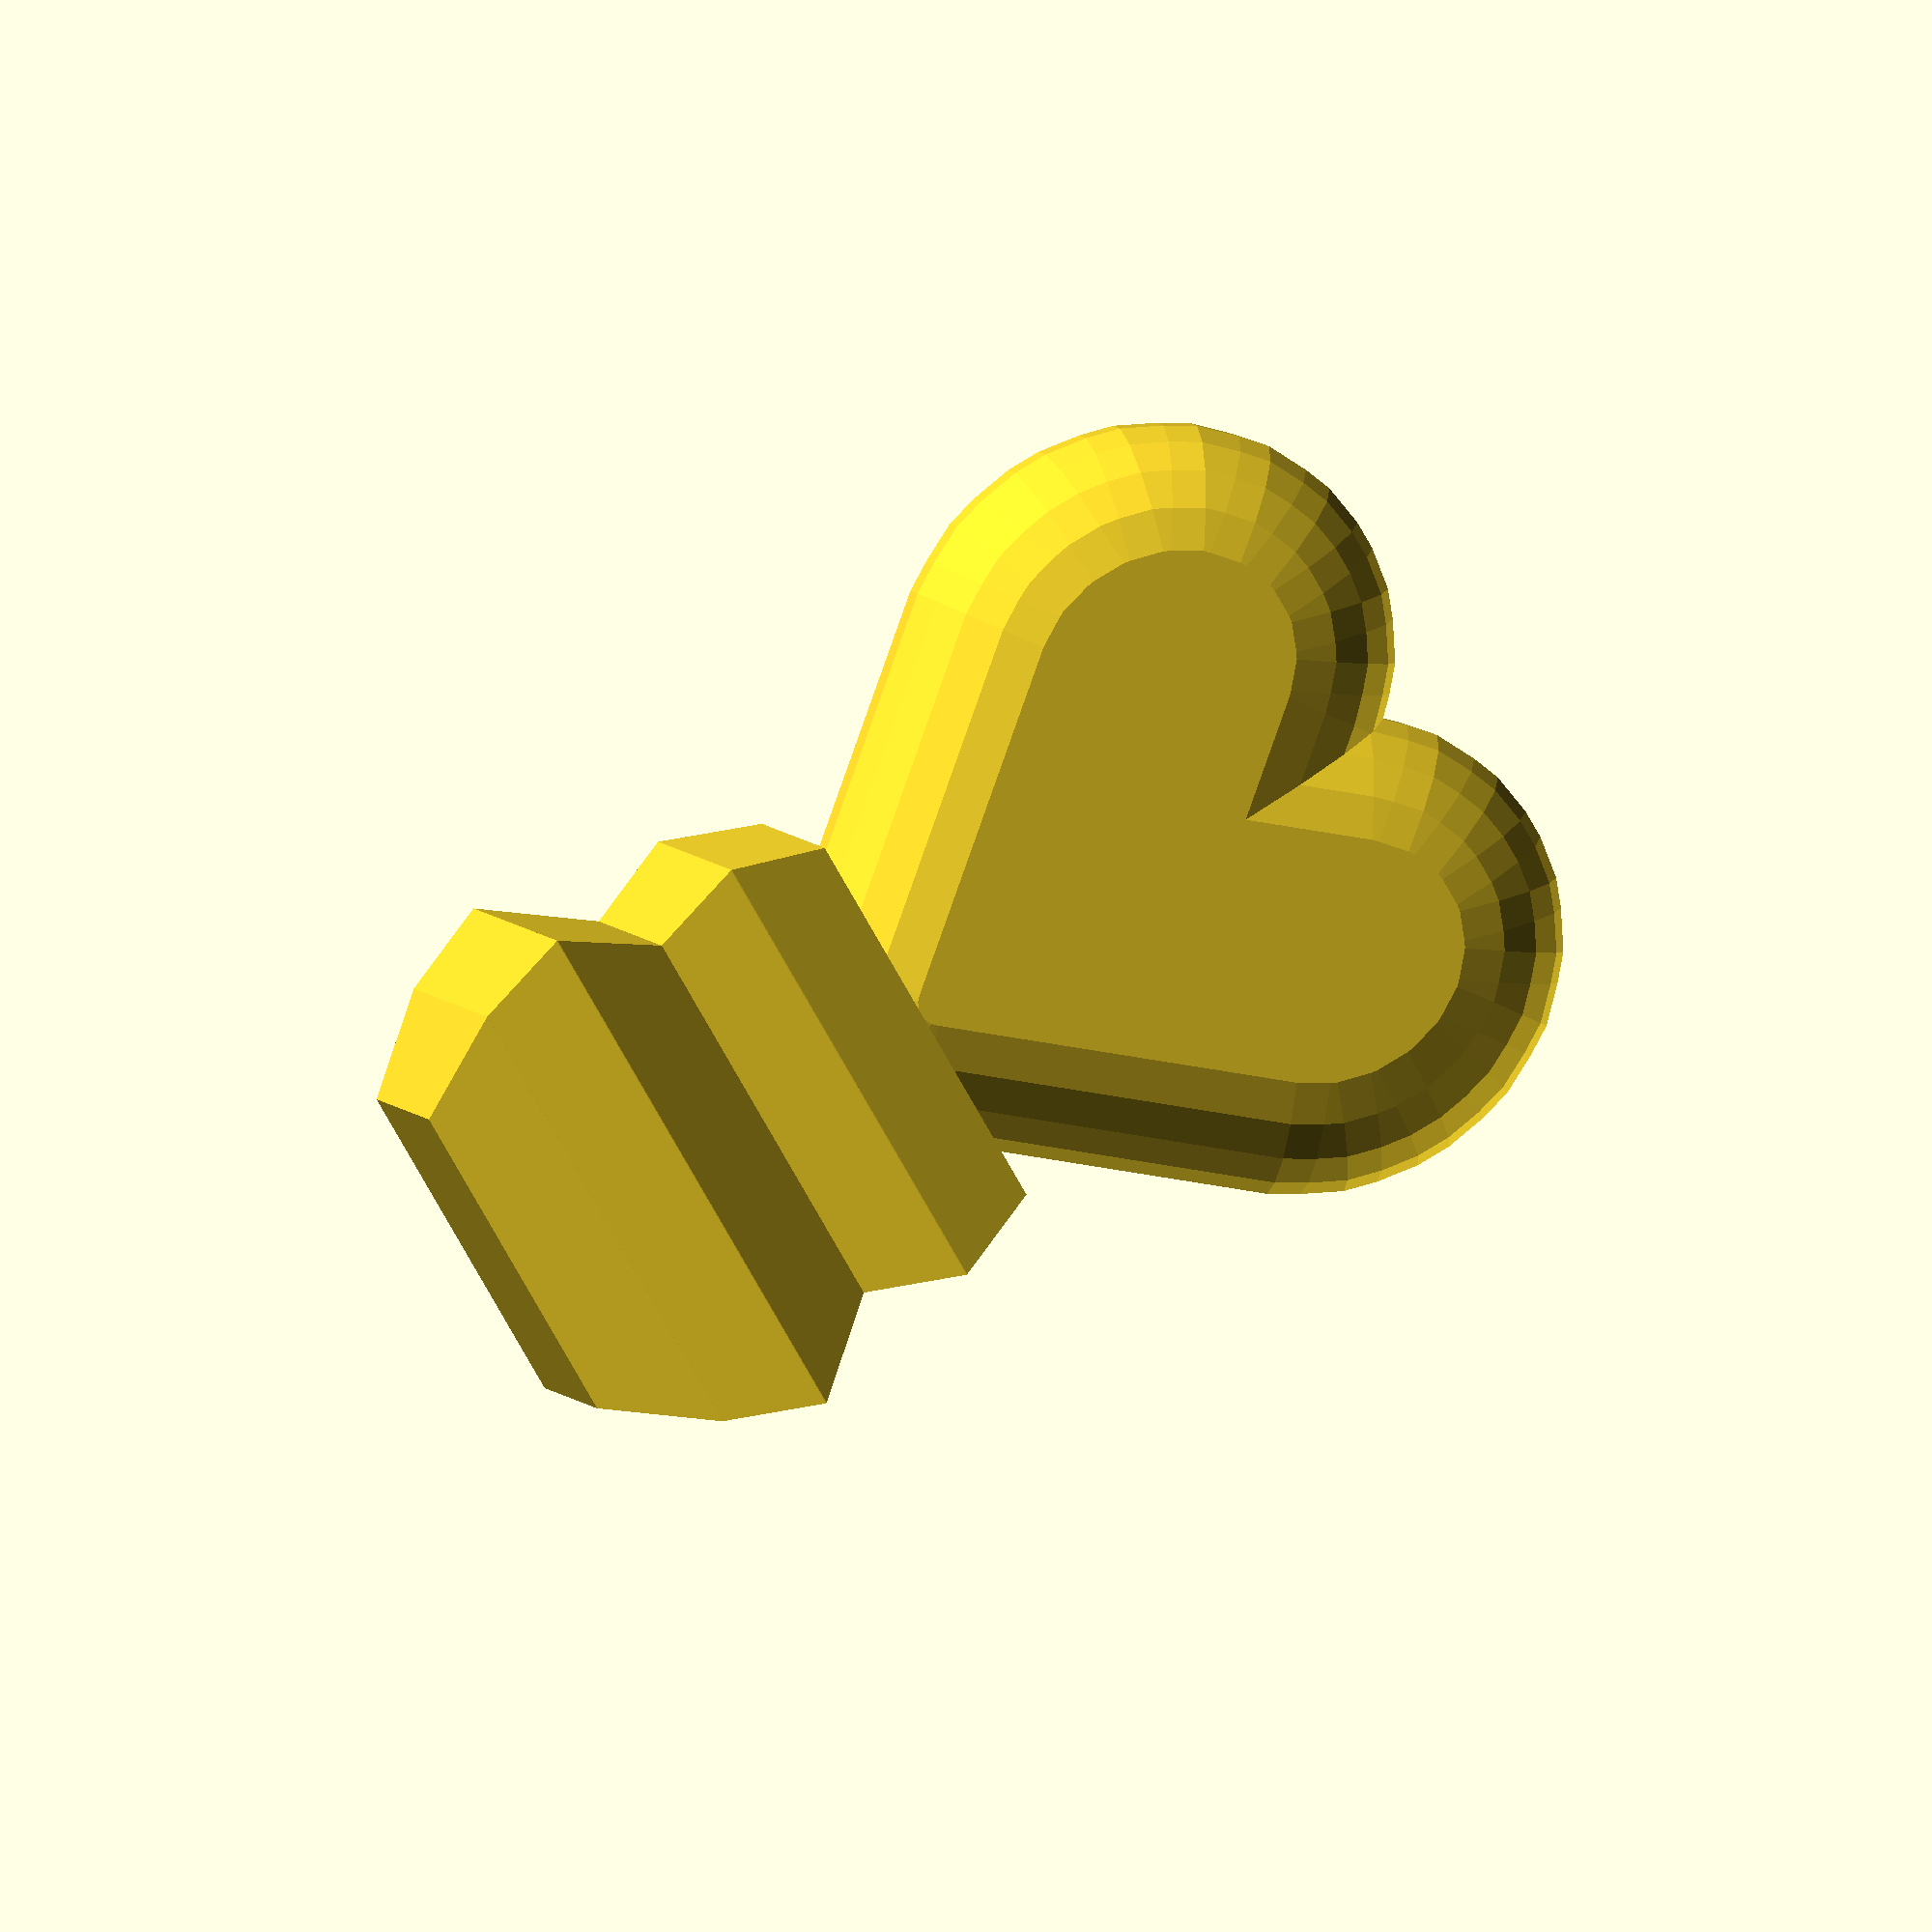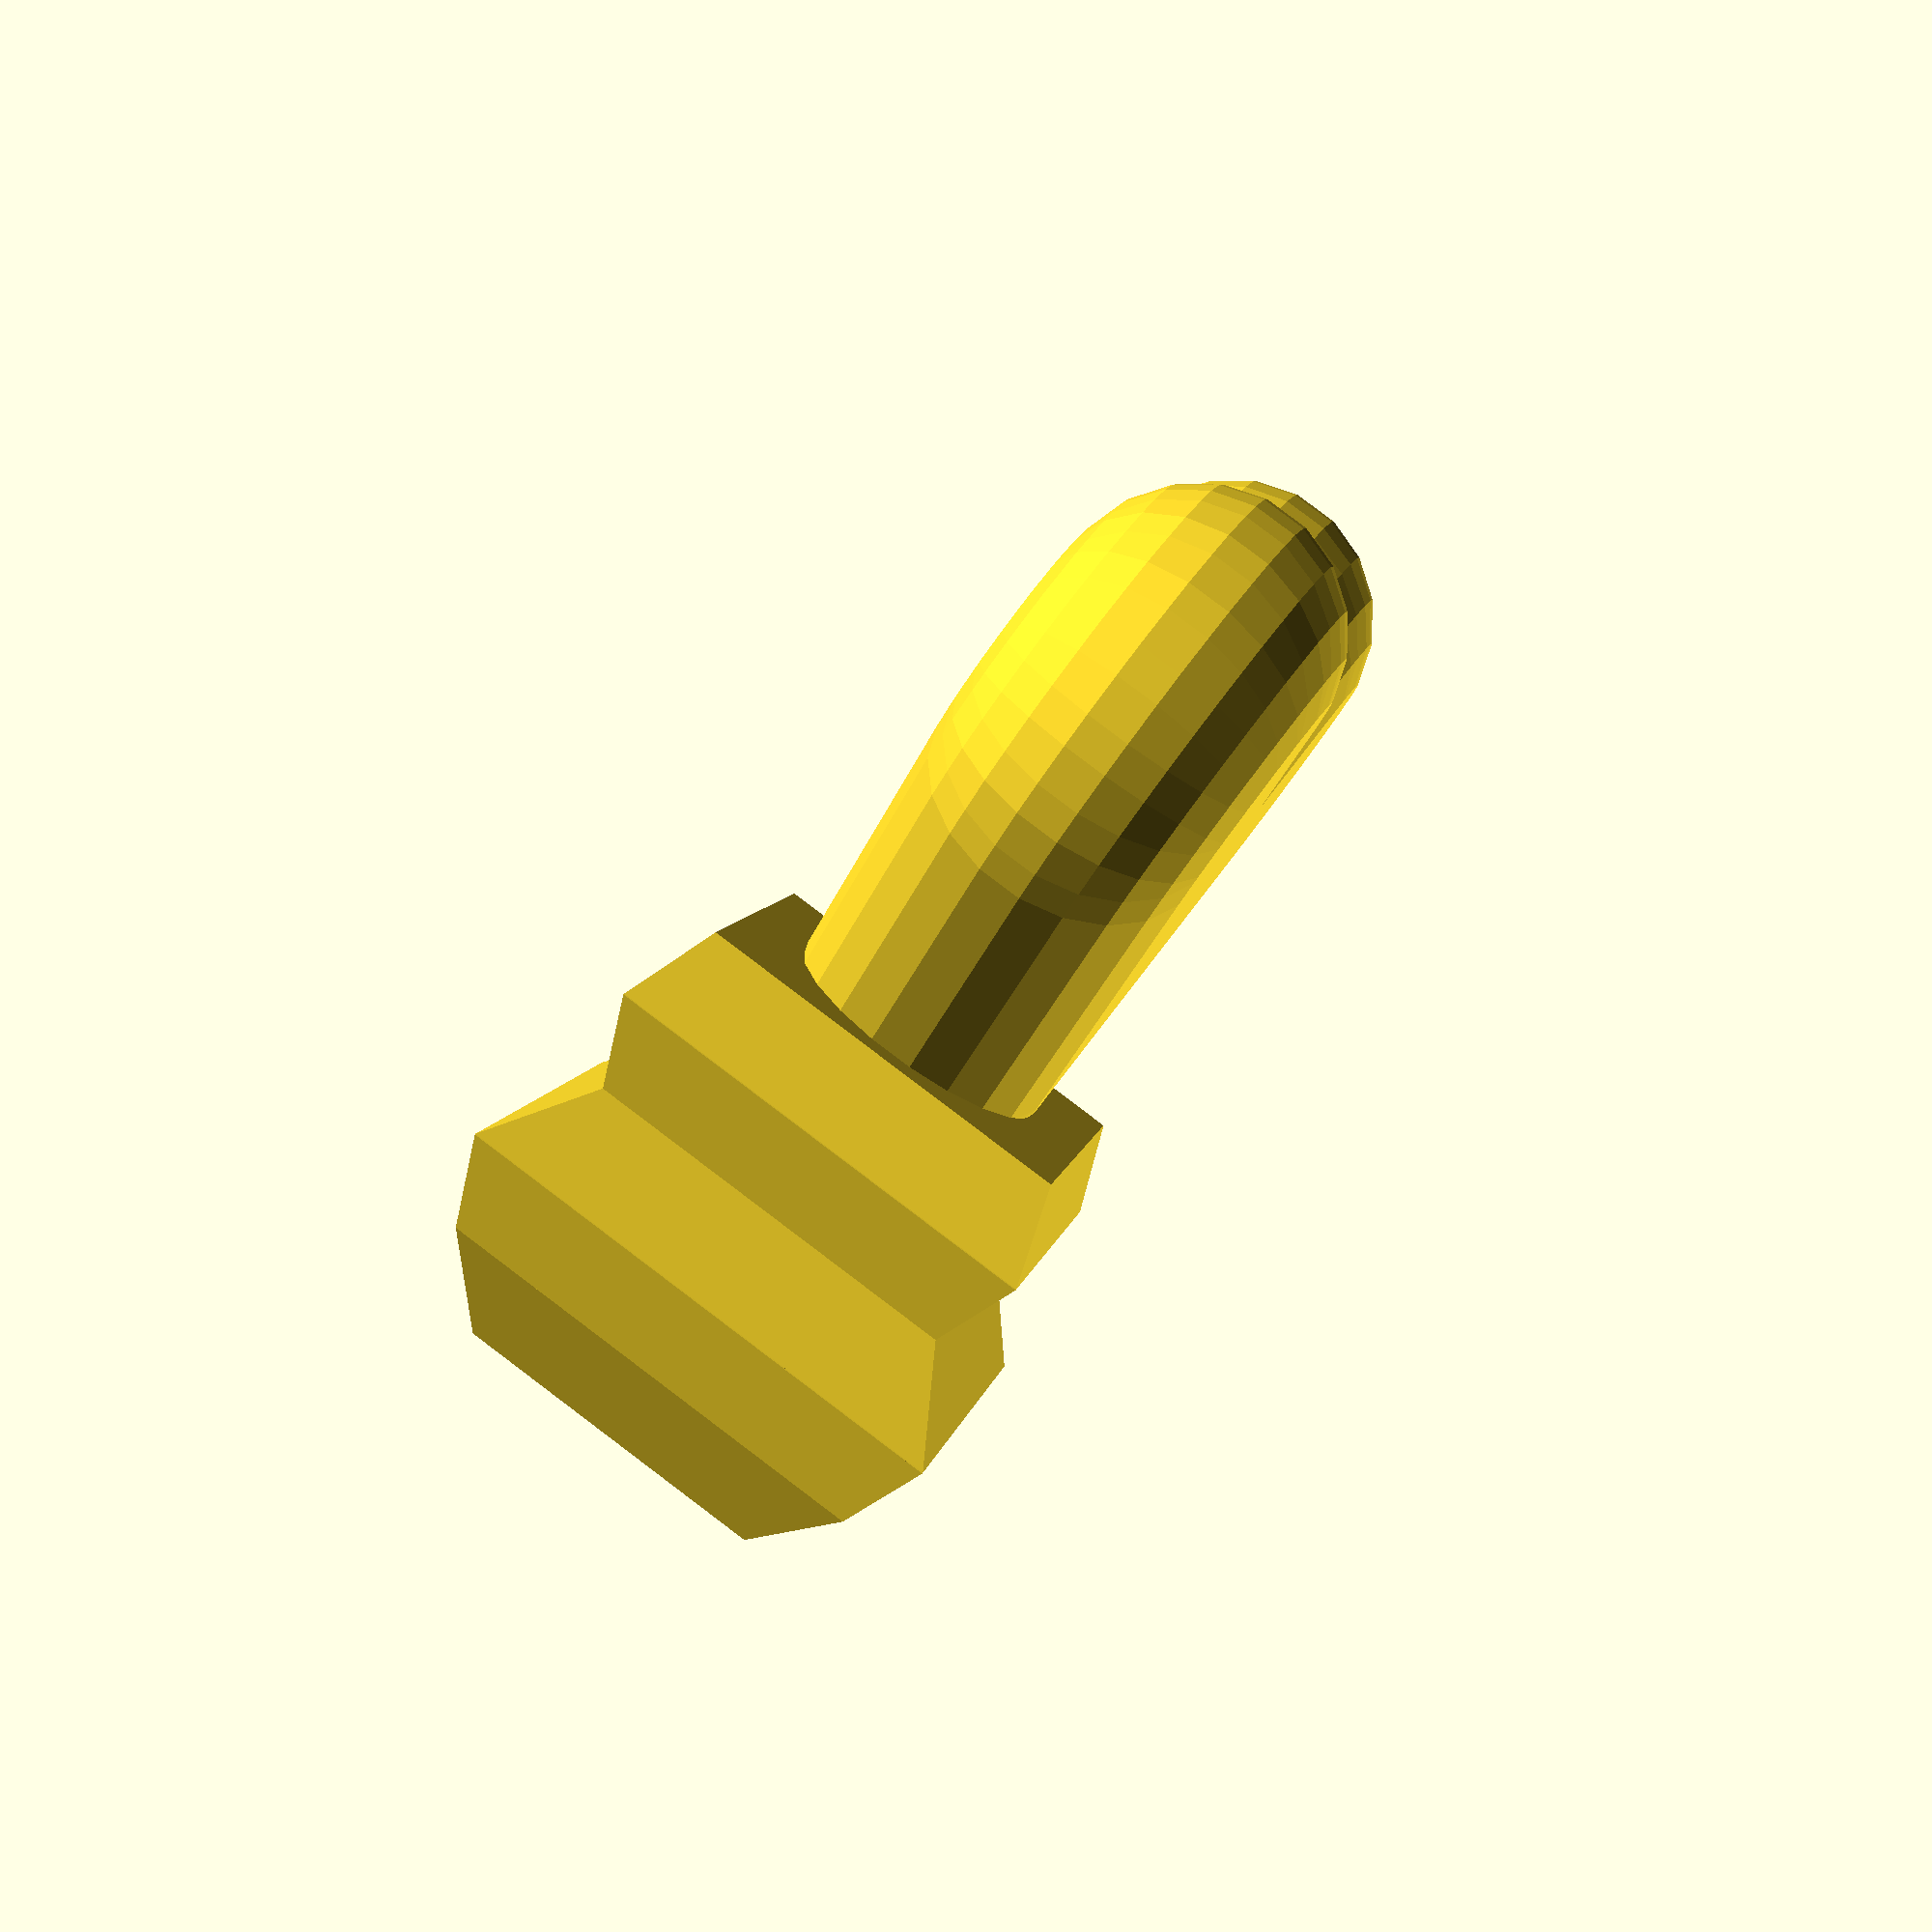
<openscad>
$fn = 20;

module heart() {
    rotate([90, 0, 0])
    minkowski() {
        linear_extrude(0.01)
        scale([1, 1.2])
        for (rot = [-45, 45])
        rotate(rot)
        hull() {
            translate([0, 2.5])
            circle(r=1)
                ;
            square(2, center=true)
                ;
        }
            ;
        sphere(r=1.5)
            ;
    }
        ;
}


function accumulate(vals, i) =
    [
        for (
            j = 0, x = 0;
            j <= i;
            x = x + (vals[j][1] == undef ? 0 : vals[j][1]),
            j = j+1
        )
        x
    ][i]
        ;



module tier_prism(
    vals,
    sides=4,
    down=true,
) {
    rotate([0, 0, 360 / (sides * 2)])
    for (i = [0:len(vals) - 2]) {
        translate([0, 0, (down ? -1 : 1) * accumulate(vals, i)])
        hull() {
            linear_extrude(0.01)
            circle(d=vals[i][0], $fn=sides)
                ;
            translate([0, 0, (down ? - 1 : 1) * vals[i][1]])
            linear_extrude(0.01)
            circle(d=vals[i + 1][0], $fn=sides)
                ;
        }
            ;
    }
        ;
}


translate([0, 0, 2])
heart()
    ;

tier_prism(
    [[6, 1], [7, 1], [6, 1], [8, 1], [7, 1], [5, 0]]
)
    ;

</openscad>
<views>
elev=101.4 azim=342.7 roll=301.5 proj=o view=solid
elev=77.4 azim=280.8 roll=324.4 proj=p view=wireframe
</views>
